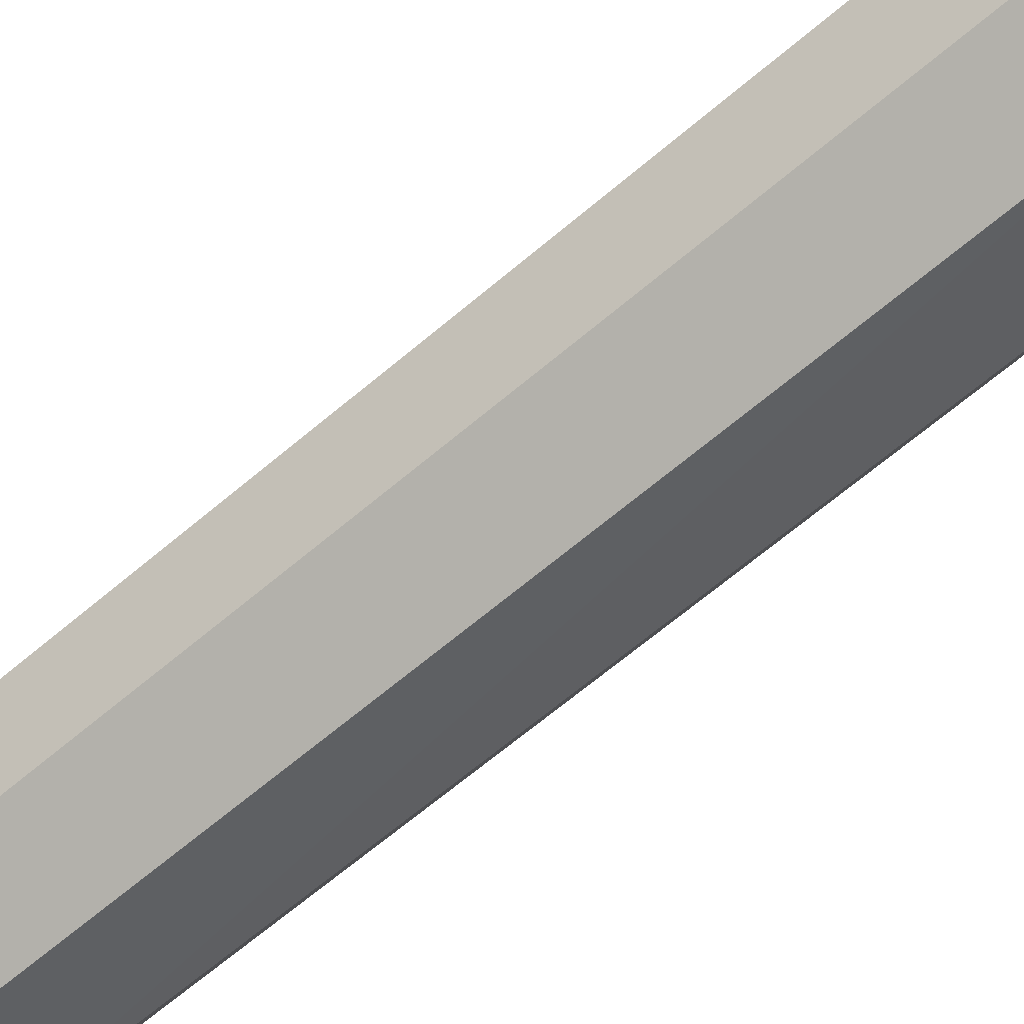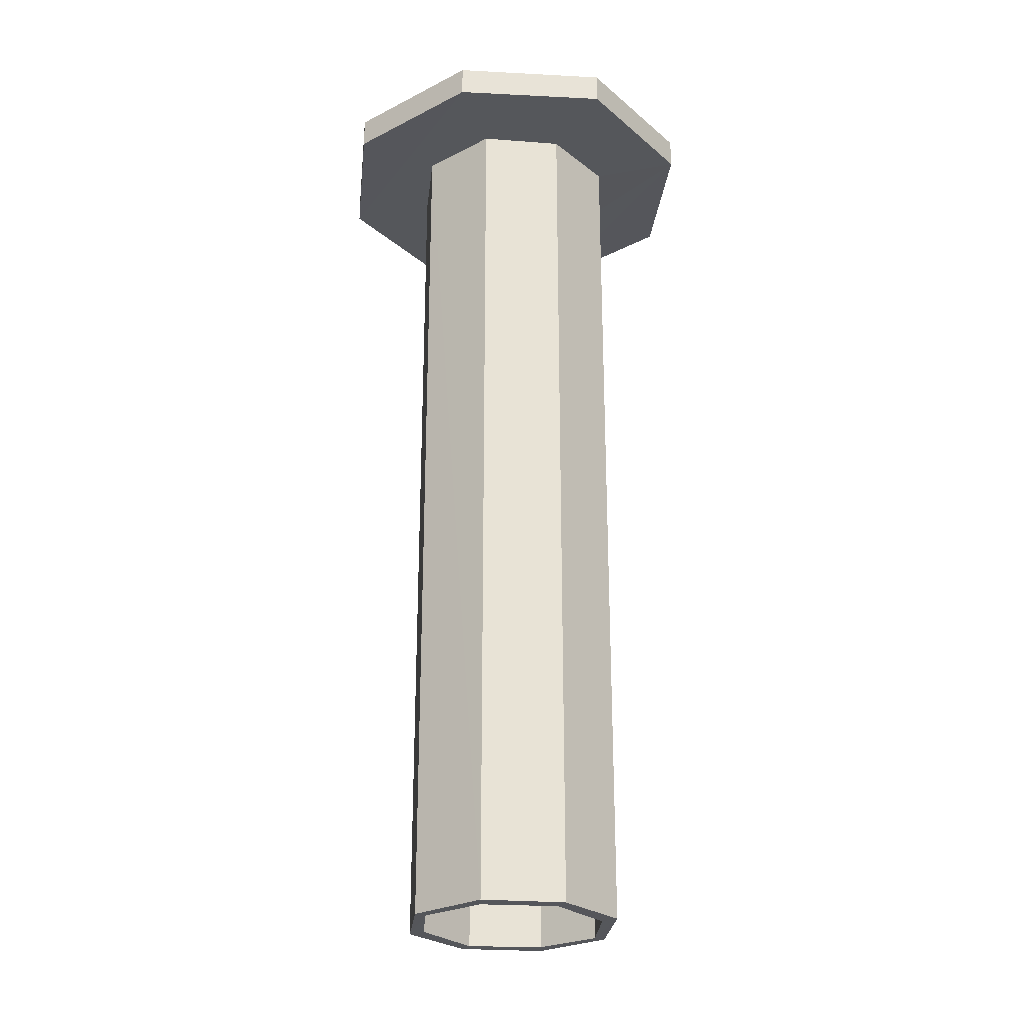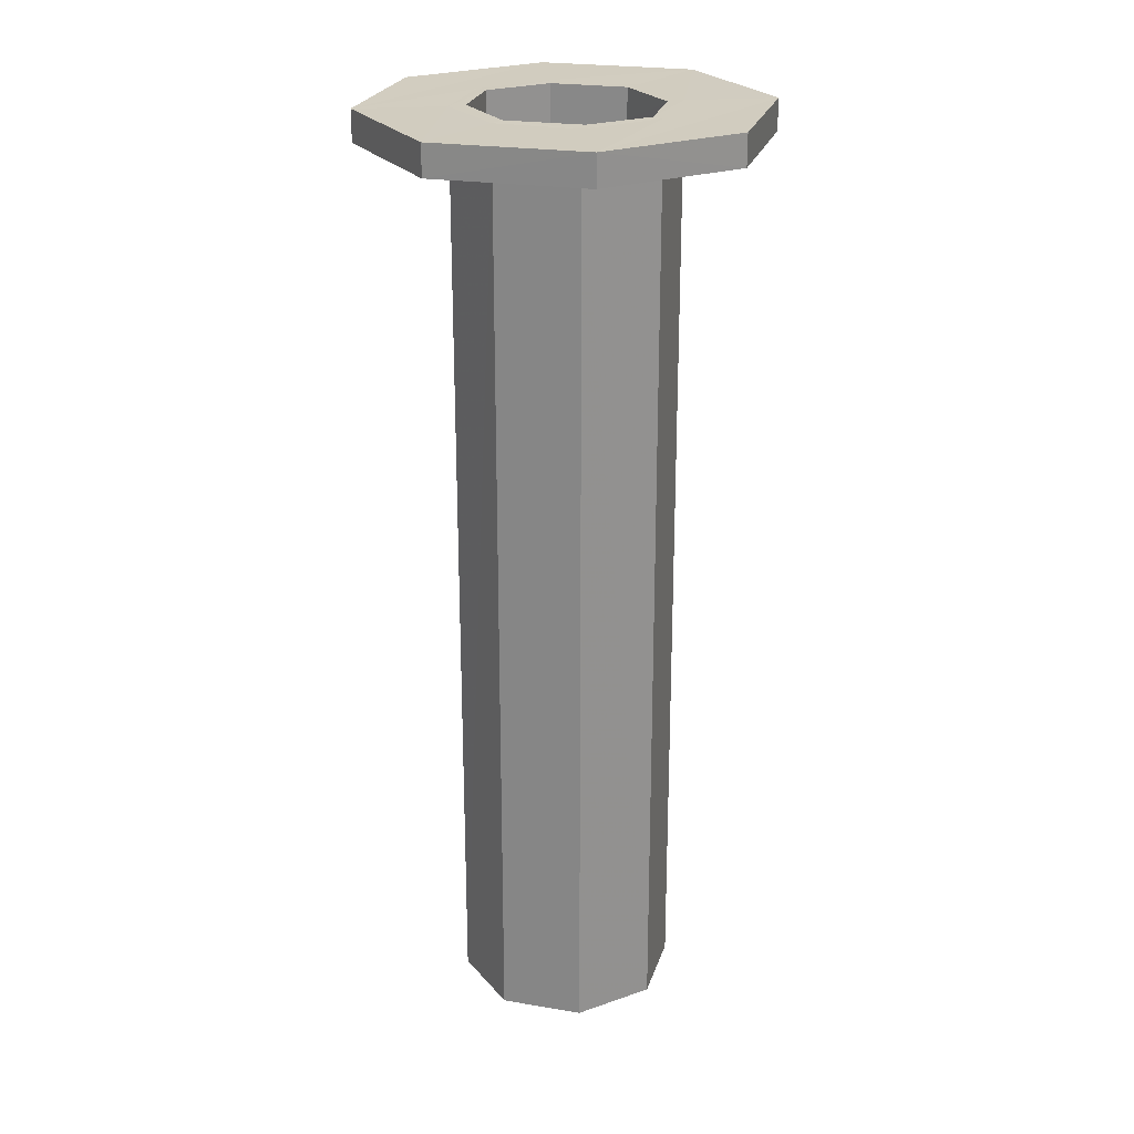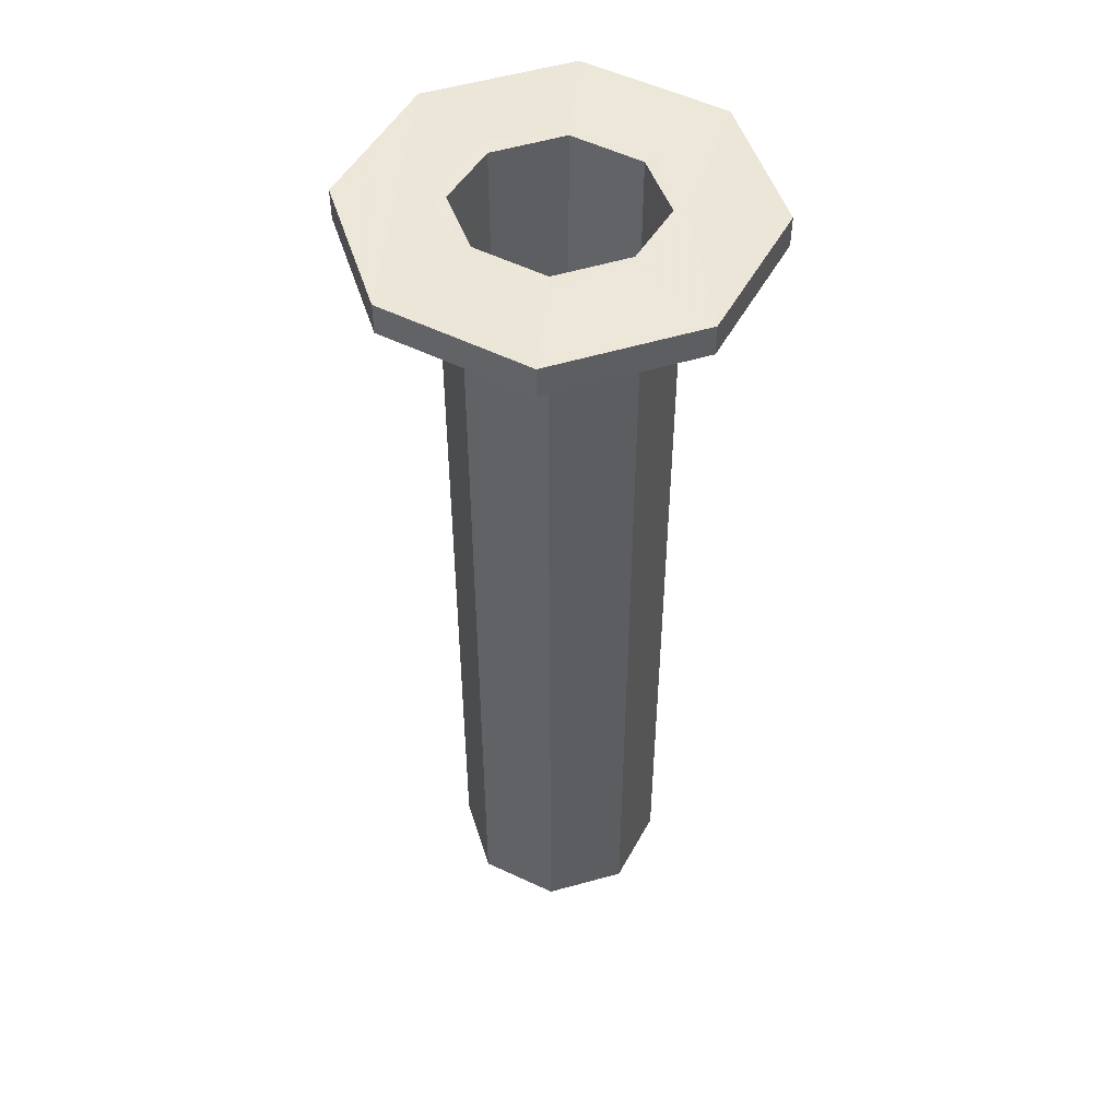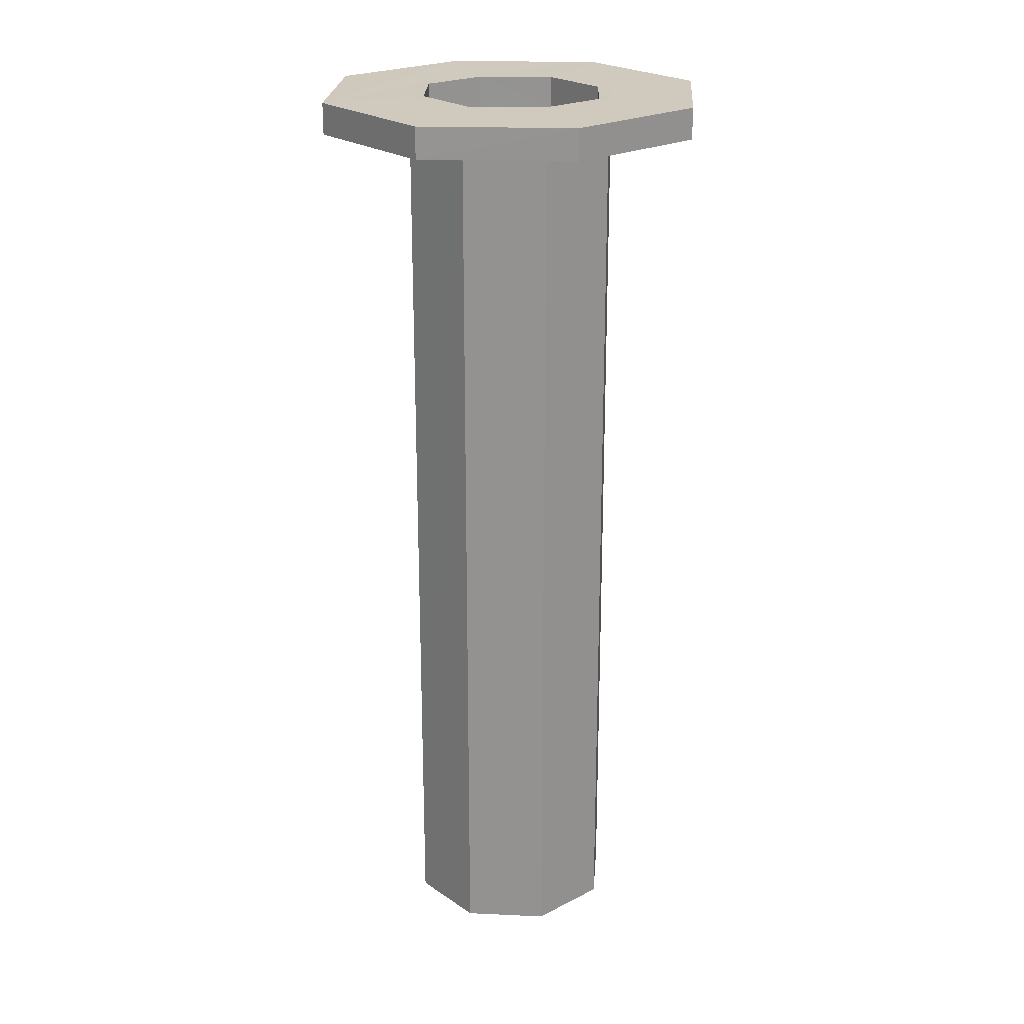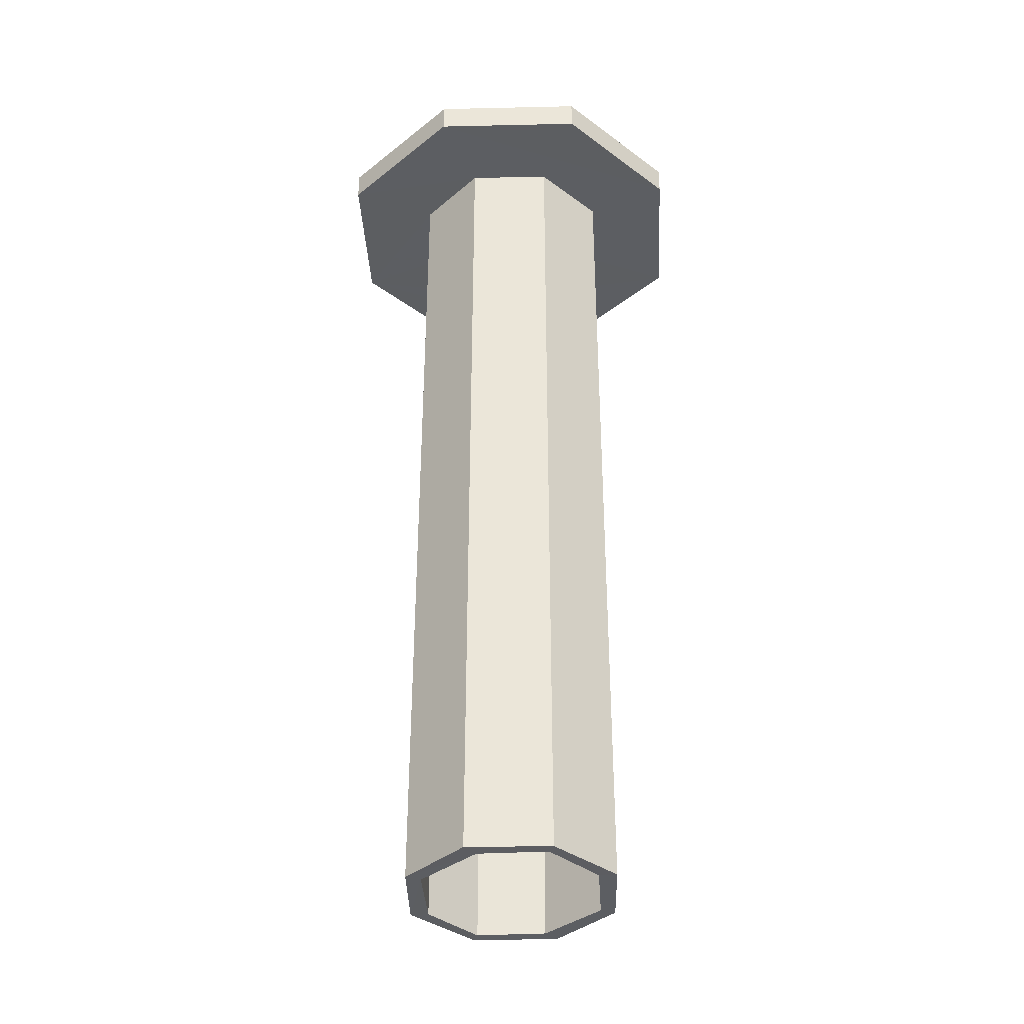
<metadata>
{"format":"obj","ext":"obj","renderer":"f3d","projection":"perspective","resolution":1024,"background":"white","views":[{"elev":-66.7,"azim":130.3,"up":"+Z"},{"elev":-26.3,"azim":61.4,"up":"+Y"},{"elev":24.2,"azim":-52.1,"up":"+Y"},{"elev":49.5,"azim":95.2,"up":"+Y"},{"elev":22.8,"azim":-63.4,"up":"+Y"},{"elev":-37.4,"azim":159.1,"up":"+Y"}]}
</metadata>
<code>
o 13319
v 2223 1894 7.61
v 2223 1894 7.61
v 2223 1894 7.573
v 2223 1894 7.7
v 2223 1894 7.7
v 2223 1894 7.573
v 2223 1894 7.61
v 2223 1894 7.61
v 2223 1894 7.573
v 2223 1894 7.79
v 2223 1894 7.79
v 2223 1894 7.651
v 2223 1894 7.7
v 2223 1894 7.749
v 2223 1894 7.77
v 2223 1893 7.749
v 2223 1894 7.749
v 2223 1893 7.77
v 2223 1894 7.7
v 2223 1894 7.749
v 2223 1893 7.7
v 2223 1894 7.651
v 2223 1894 7.79
v 2223 1894 7.77
v 2223 1893 7.749
v 2223 1893 7.77
v 2223 1894 7.749
v 2223 1894 7.77
v 2223 1893 7.656
v 2223 1893 7.7
v 2223 1893 7.744
v 2223 1893 7.762
v 2223 1894 7.744
v 2223 1893 7.744
v 2223 1894 7.762
v 2223 1893 7.637
v 2223 1893 7.651
v 2223 1894 7.637
v 2223 1894 7.656
v 2223 1893 7.656
v 2223 1893 7.656
v 2223 1894 7.637
v 2223 1894 7.637
v 2223 1894 7.656
v 2223 1894 7.7
v 2223 1894 7.7
v 2223 1894 7.656
v 2223 1893 7.656
v 2223 1893 7.7
v 2223 1894 7.744
v 2223 1893 7.744
v 2223 1893 7.7
v 2223 1893 7.651
v 2223 1893 7.7
v 2223 1893 7.749
v 2223 1894 7.651
v 2223 1894 7.7
v 2223 1893 7.762
v 2223 1893 7.77
v 2223 1894 7.744
v 2223 1894 7.762
v 2223 1893 7.749
v 2223 1894 7.749
v 2223 1893 7.7
v 2223 1893 7.749
v 2223 1894 7.7
v 2223 1893 7.651
v 2223 1893 7.637
v 2223 1893 7.63
v 2223 1893 7.7
v 2223 1893 7.744
v 2223 1893 7.651
v 2223 1893 7.656
v 2223 1894 7.63
v 2223 1893 7.63
v 2223 1893 7.651
v 2223 1894 7.656
v 2223 1894 7.651
v 2223 1894 7.61
v 2223 1894 7.61
v 2223 1894 7.7
v 2223 1894 7.61
v 2223 1894 7.79
v 2223 1894 7.7
v 2223 1894 7.79
v 2223 1894 7.827
v 2223 1894 7.7
v 2223 1894 7.61
v 2223 1894 7.651
v 2223 1894 7.573
v 2223 1894 7.573
v 2223 1894 7.61
v 2223 1894 7.61
v 2223 1894 7.573
v 2223 1894 7.7
v 2223 1894 7.7
v 2223 1894 7.79
v 2223 1894 7.79
v 2223 1894 7.827
v 2223 1894 7.79
v 2223 1894 7.827
v 2223 1894 7.79
v 2223 1894 7.77
v 2223 1894 7.749
v 2223 1894 7.749
v 2223 1894 7.7
v 2223 1894 7.7
v 2223 1894 7.7
v 2223 1894 7.744
v 2223 1894 7.744
v 2223 1894 7.7
v 2223 1894 7.7
v 2223 1894 7.744
v 2223 1894 7.656
v 2223 1893 7.7
v 2223 1893 7.744
v 2223 1893 7.7
v 2223 1893 7.749
v 2223 1893 7.762
v 2223 1893 7.7
v 2223 1893 7.656
v 2223 1893 7.651
v 2223 1893 7.637
v 2223 1894 7.7
v 2223 1894 7.651
v 2223 1894 7.7
v 2223 1894 7.63
v 2223 1894 7.651
v 2223 1893 7.63
v 2223 1894 7.7
v 2223 1894 7.61
v 2223 1894 7.79
v 2223 1894 7.79
v 2223 1894 7.827
v 2223 1894 7.827
v 2223 1894 7.79
v 2223 1894 7.827
v 2223 1894 7.7
v 2223 1894 7.651
v 2223 1894 7.744
v 2223 1894 7.762
v 2223 1894 7.7
v 2223 1894 7.7
v 2223 1894 7.656
v 2223 1894 7.637
v 2223 1894 7.63
v 2223 1894 7.61
f 1 2 3
f 4 2 5
f 6 7 1
f 8 9 6
f 10 5 11
f 12 4 13
f 13 10 14
f 14 10 15
f 15 16 14
f 17 18 15
f 16 19 20
f 21 22 19
f 23 24 10
f 25 24 26
f 23 27 28
f 29 21 30
f 30 16 31
f 31 16 32
f 32 33 31
f 34 35 32
f 36 37 29
f 29 38 36
f 36 39 40
f 38 41 42
f 43 41 44
f 44 45 46
f 41 45 47
f 45 48 49
f 50 49 51
f 52 50 45
f 45 50 33
f 41 53 54
f 52 54 55
f 56 54 53
f 57 55 54
f 58 55 59
f 60 58 61
f 62 58 26
f 26 63 62
f 63 64 65
f 66 67 64
f 68 67 69
f 70 71 62
f 72 73 70
f 72 74 75
f 76 68 75
f 75 56 76
f 77 68 43
f 43 78 77
f 7 79 74
f 56 80 81
f 82 81 80
f 57 81 83
f 84 83 81
f 85 83 86
f 87 63 85
f 88 89 87
f 88 90 91
f 91 82 92
f 92 93 94
f 95 93 96
f 97 96 98
f 99 97 85
f 100 101 99
f 102 103 97
f 102 104 103
f 105 97 103
f 104 35 103
f 35 105 103
f 106 97 105
f 107 106 105
f 77 106 108
f 108 105 109
f 109 105 61
f 61 110 109
f 110 35 71
f 110 111 107
f 71 111 110
f 110 112 113
f 111 114 112
f 115 39 111
f 111 116 117
f 118 116 119
f 120 117 116
f 39 117 121
f 120 121 117
f 122 123 121
f 120 27 124
f 122 124 125
f 126 124 27
f 126 125 124
f 127 122 128
f 128 7 127
f 127 79 12
f 12 129 127
f 7 130 131
f 126 132 130
f 106 130 132
f 78 131 130
f 78 95 106
f 39 78 106
f 133 132 134
f 135 10 133
f 136 137 135
f 138 104 133
f 8 139 138
f 104 140 141
f 45 140 142
f 143 142 140
f 143 33 104
f 143 144 142
f 84 143 104
f 84 139 143
f 139 145 144
f 139 47 143
f 42 139 146
f 139 82 146
f 78 42 146
f 82 147 146
f 146 147 78

</code>
